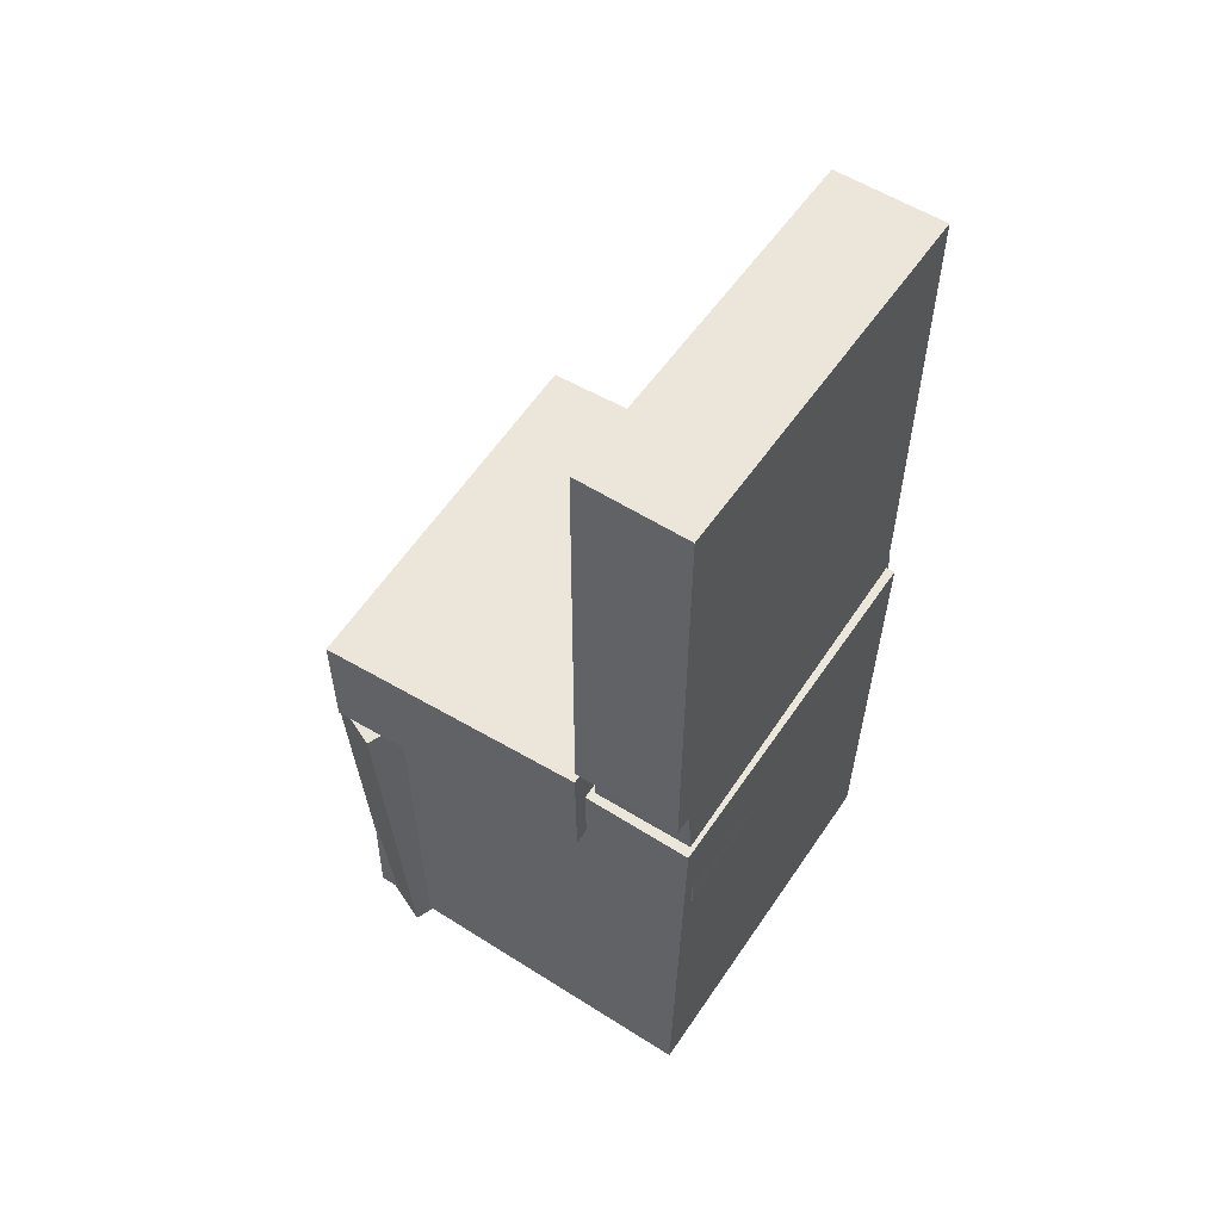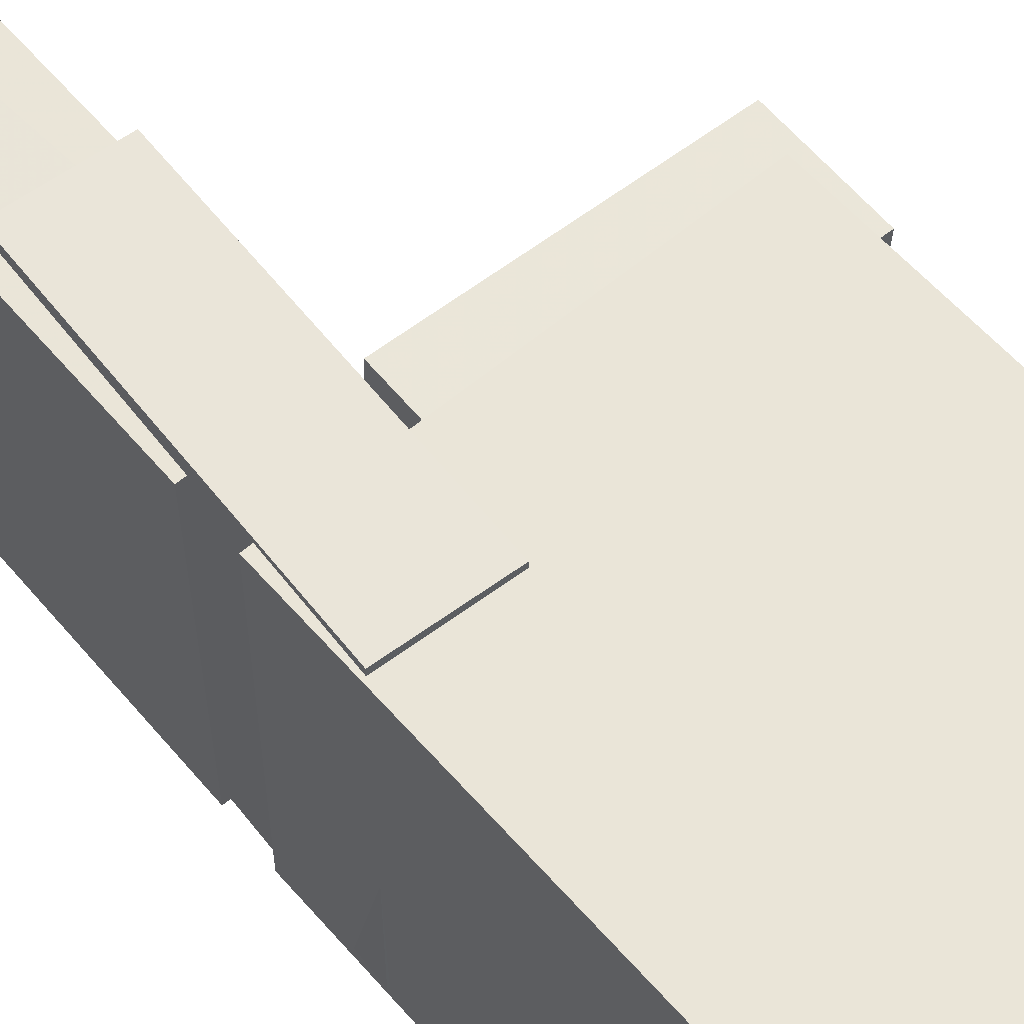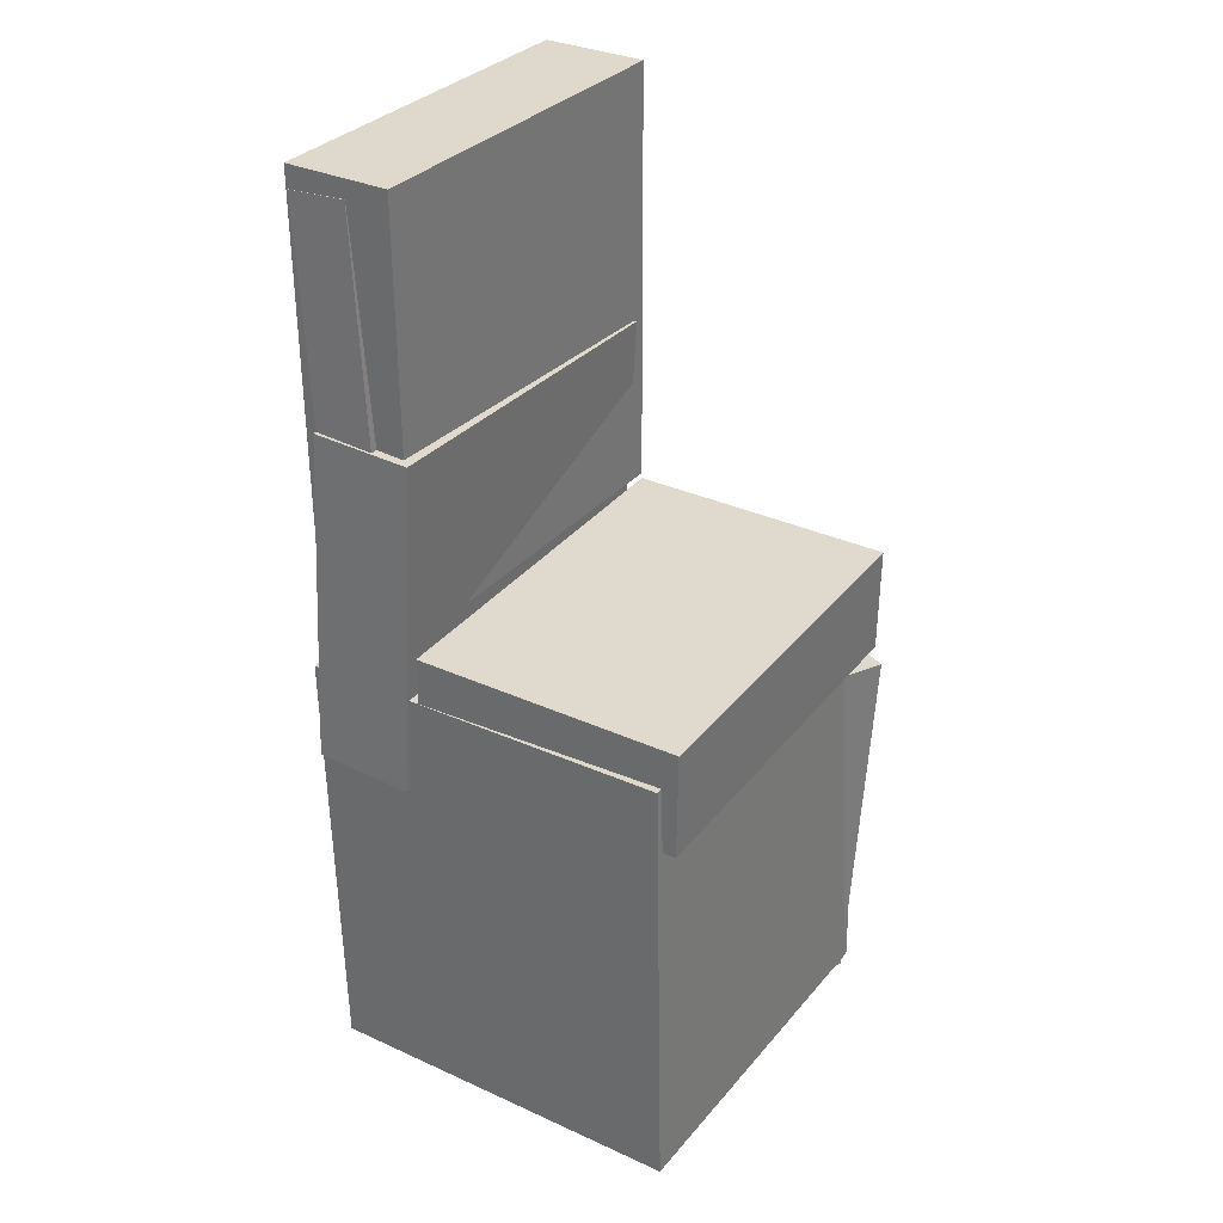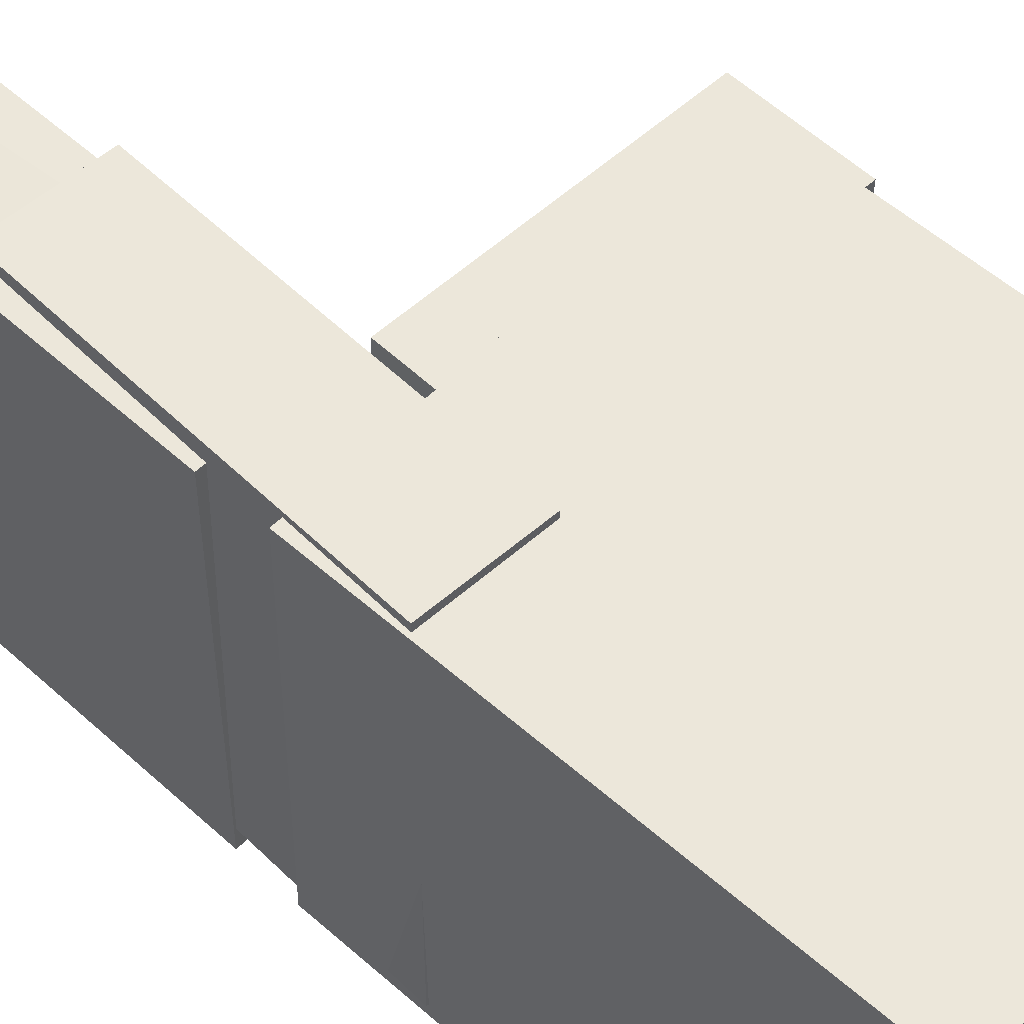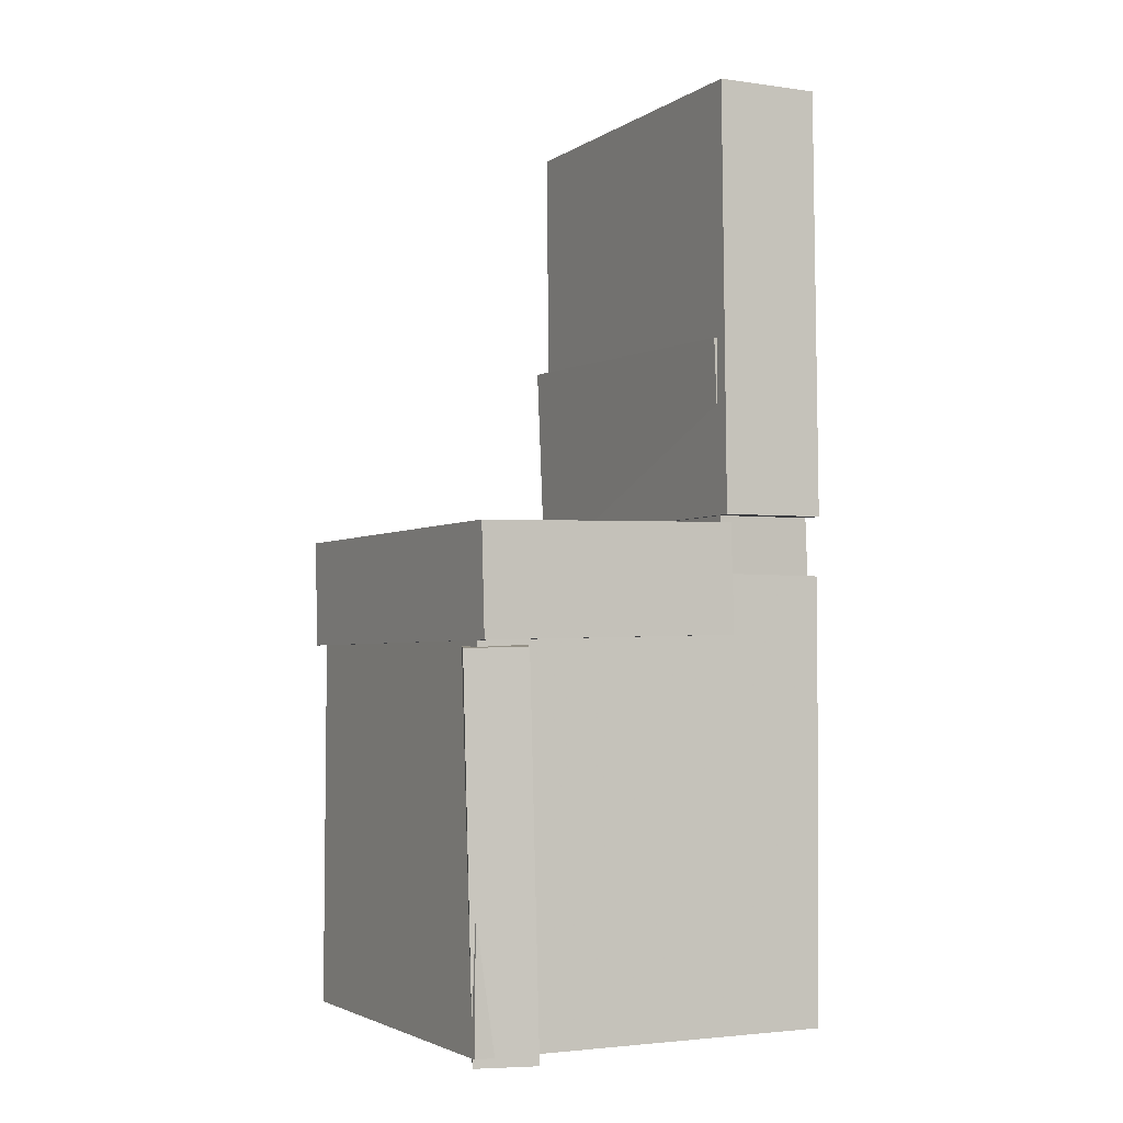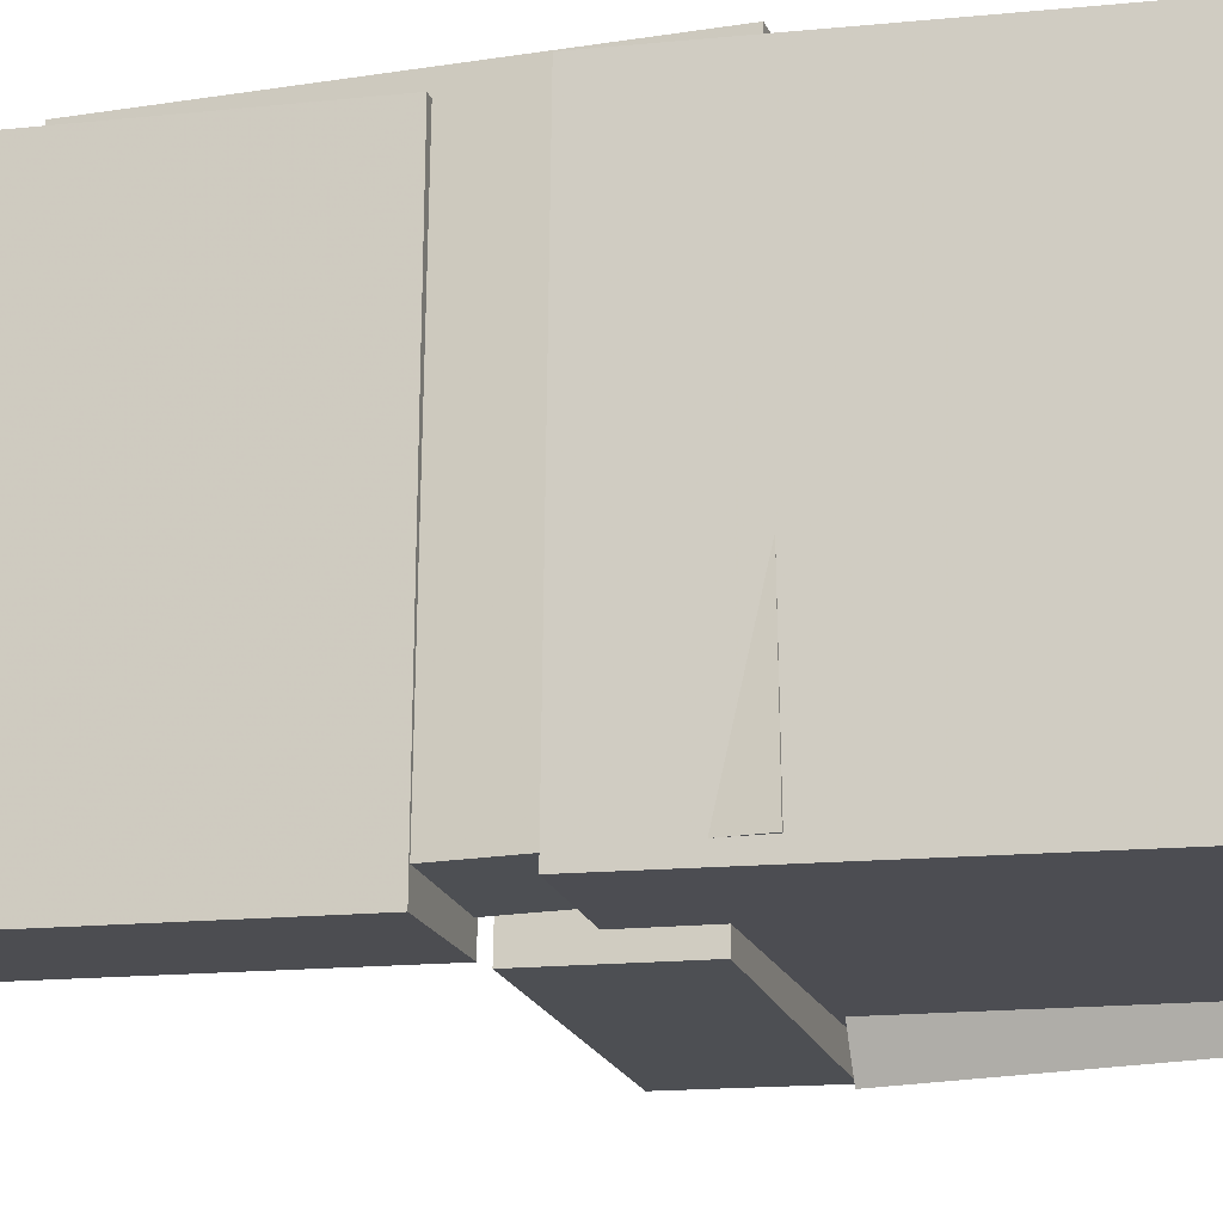
<metadata>
{"format":"obj","ext":"obj","renderer":"f3d","projection":"perspective","resolution":1024,"background":"white","views":[{"elev":56.4,"azim":-146.8,"up":"+Y"},{"elev":58.9,"azim":-40.4,"up":"+Z"},{"elev":31.5,"azim":33.0,"up":"+Y"},{"elev":53.5,"azim":-46.3,"up":"+Z"},{"elev":-2.2,"azim":152.0,"up":"+Y"},{"elev":-16.7,"azim":-76.1,"up":"+Z"}]}
</metadata>
<code>
v -0.1563 0.3811 -0.143
v -0.1611 0.3859 0.1624
v -0.1031 0.3846 -0.1422
v -0.1078 0.3894 0.1631
v -0.1418 0.1583 -0.1392
v -0.1465 0.1632 0.1661
v -0.08854 0.1618 -0.1385
v -0.09326 0.1667 0.1669
f 1.0 7.0 5.0
f 1.0 3.0 7.0
f 1.0 4.0 3.0
f 1.0 2.0 4.0
f 3.0 8.0 7.0
f 3.0 4.0 8.0
f 5.0 7.0 8.0
f 5.0 8.0 6.0
f 1.0 5.0 6.0
f 1.0 6.0 2.0
f 2.0 6.0 8.0
f 2.0 8.0 4.0
v -0.07091 -0.06948 -0.1761
v -0.06319 -0.07464 0.1668
v -0.06907 0.02626 -0.1747
v -0.06135 0.02111 0.1682
v 0.1674 -0.07399 -0.1815
v 0.1751 -0.07915 0.1614
v 0.1693 0.02175 -0.1801
v 0.177 0.0166 0.1628
f 9.0 15.0 13.0
f 9.0 11.0 15.0
f 9.0 12.0 11.0
f 9.0 10.0 12.0
f 11.0 16.0 15.0
f 11.0 12.0 16.0
f 13.0 15.0 16.0
f 13.0 16.0 14.0
f 9.0 13.0 14.0
f 9.0 14.0 10.0
f 10.0 14.0 16.0
f 10.0 16.0 12.0
v -0.06572 0.4093 -0.1666
v -0.06824 0.4052 0.1629
v -0.06723 0.03328 -0.1713
v -0.06975 0.02915 0.1582
v -0.1603 0.4097 -0.1673
v -0.1628 0.4056 0.1622
v -0.1618 0.03367 -0.172
v -0.1643 0.02954 0.1575
f 17.0 23.0 21.0
f 17.0 19.0 23.0
f 17.0 20.0 19.0
f 17.0 18.0 20.0
f 19.0 24.0 23.0
f 19.0 20.0 24.0
f 21.0 23.0 24.0
f 21.0 24.0 22.0
f 17.0 21.0 22.0
f 17.0 22.0 18.0
f 18.0 22.0 24.0
f 18.0 24.0 20.0
v 0.1172 -0.4145 -0.1801
v 0.1316 -0.0793 -0.1906
v 0.166 -0.4159 -0.1584
v 0.1803 -0.08071 -0.1689
v 0.09554 -0.412 -0.1313
v 0.1099 -0.07684 -0.1418
v 0.1443 -0.4134 -0.1096
v 0.1587 -0.07825 -0.1201
f 25.0 31.0 29.0
f 25.0 27.0 31.0
f 25.0 28.0 27.0
f 25.0 26.0 28.0
f 27.0 32.0 31.0
f 27.0 28.0 32.0
f 29.0 31.0 32.0
f 29.0 32.0 30.0
f 25.0 29.0 30.0
f 25.0 30.0 26.0
f 26.0 30.0 32.0
f 26.0 32.0 28.0
v -0.1526 0.1906 -0.1556
v -0.1489 0.1951 0.1688
v -0.06411 0.1862 -0.1566
v -0.06044 0.1908 0.1678
v -0.1675 -0.1104 -0.1512
v -0.1638 -0.1058 0.1732
v -0.07897 -0.1147 -0.1522
v -0.07531 -0.1102 0.1722
f 33.0 39.0 37.0
f 33.0 35.0 39.0
f 33.0 36.0 35.0
f 33.0 34.0 36.0
f 35.0 40.0 39.0
f 35.0 36.0 40.0
f 37.0 39.0 40.0
f 37.0 40.0 38.0
f 33.0 37.0 38.0
f 33.0 38.0 34.0
f 34.0 38.0 40.0
f 34.0 40.0 36.0
v -0.1677 -0.02245 0.1676
v -0.1635 -0.415 0.1626
v 0.1625 -0.01889 0.1687
v 0.1667 -0.4115 0.1637
v -0.1667 -0.01822 -0.1618
v -0.1625 -0.4108 -0.1668
v 0.1635 -0.01466 -0.1608
v 0.1677 -0.4073 -0.1658
f 41.0 47.0 45.0
f 41.0 43.0 47.0
f 41.0 44.0 43.0
f 41.0 42.0 44.0
f 43.0 48.0 47.0
f 43.0 44.0 48.0
f 45.0 47.0 48.0
f 45.0 48.0 46.0
f 41.0 45.0 46.0
f 41.0 46.0 42.0
f 42.0 46.0 48.0
f 42.0 48.0 44.0

</code>
